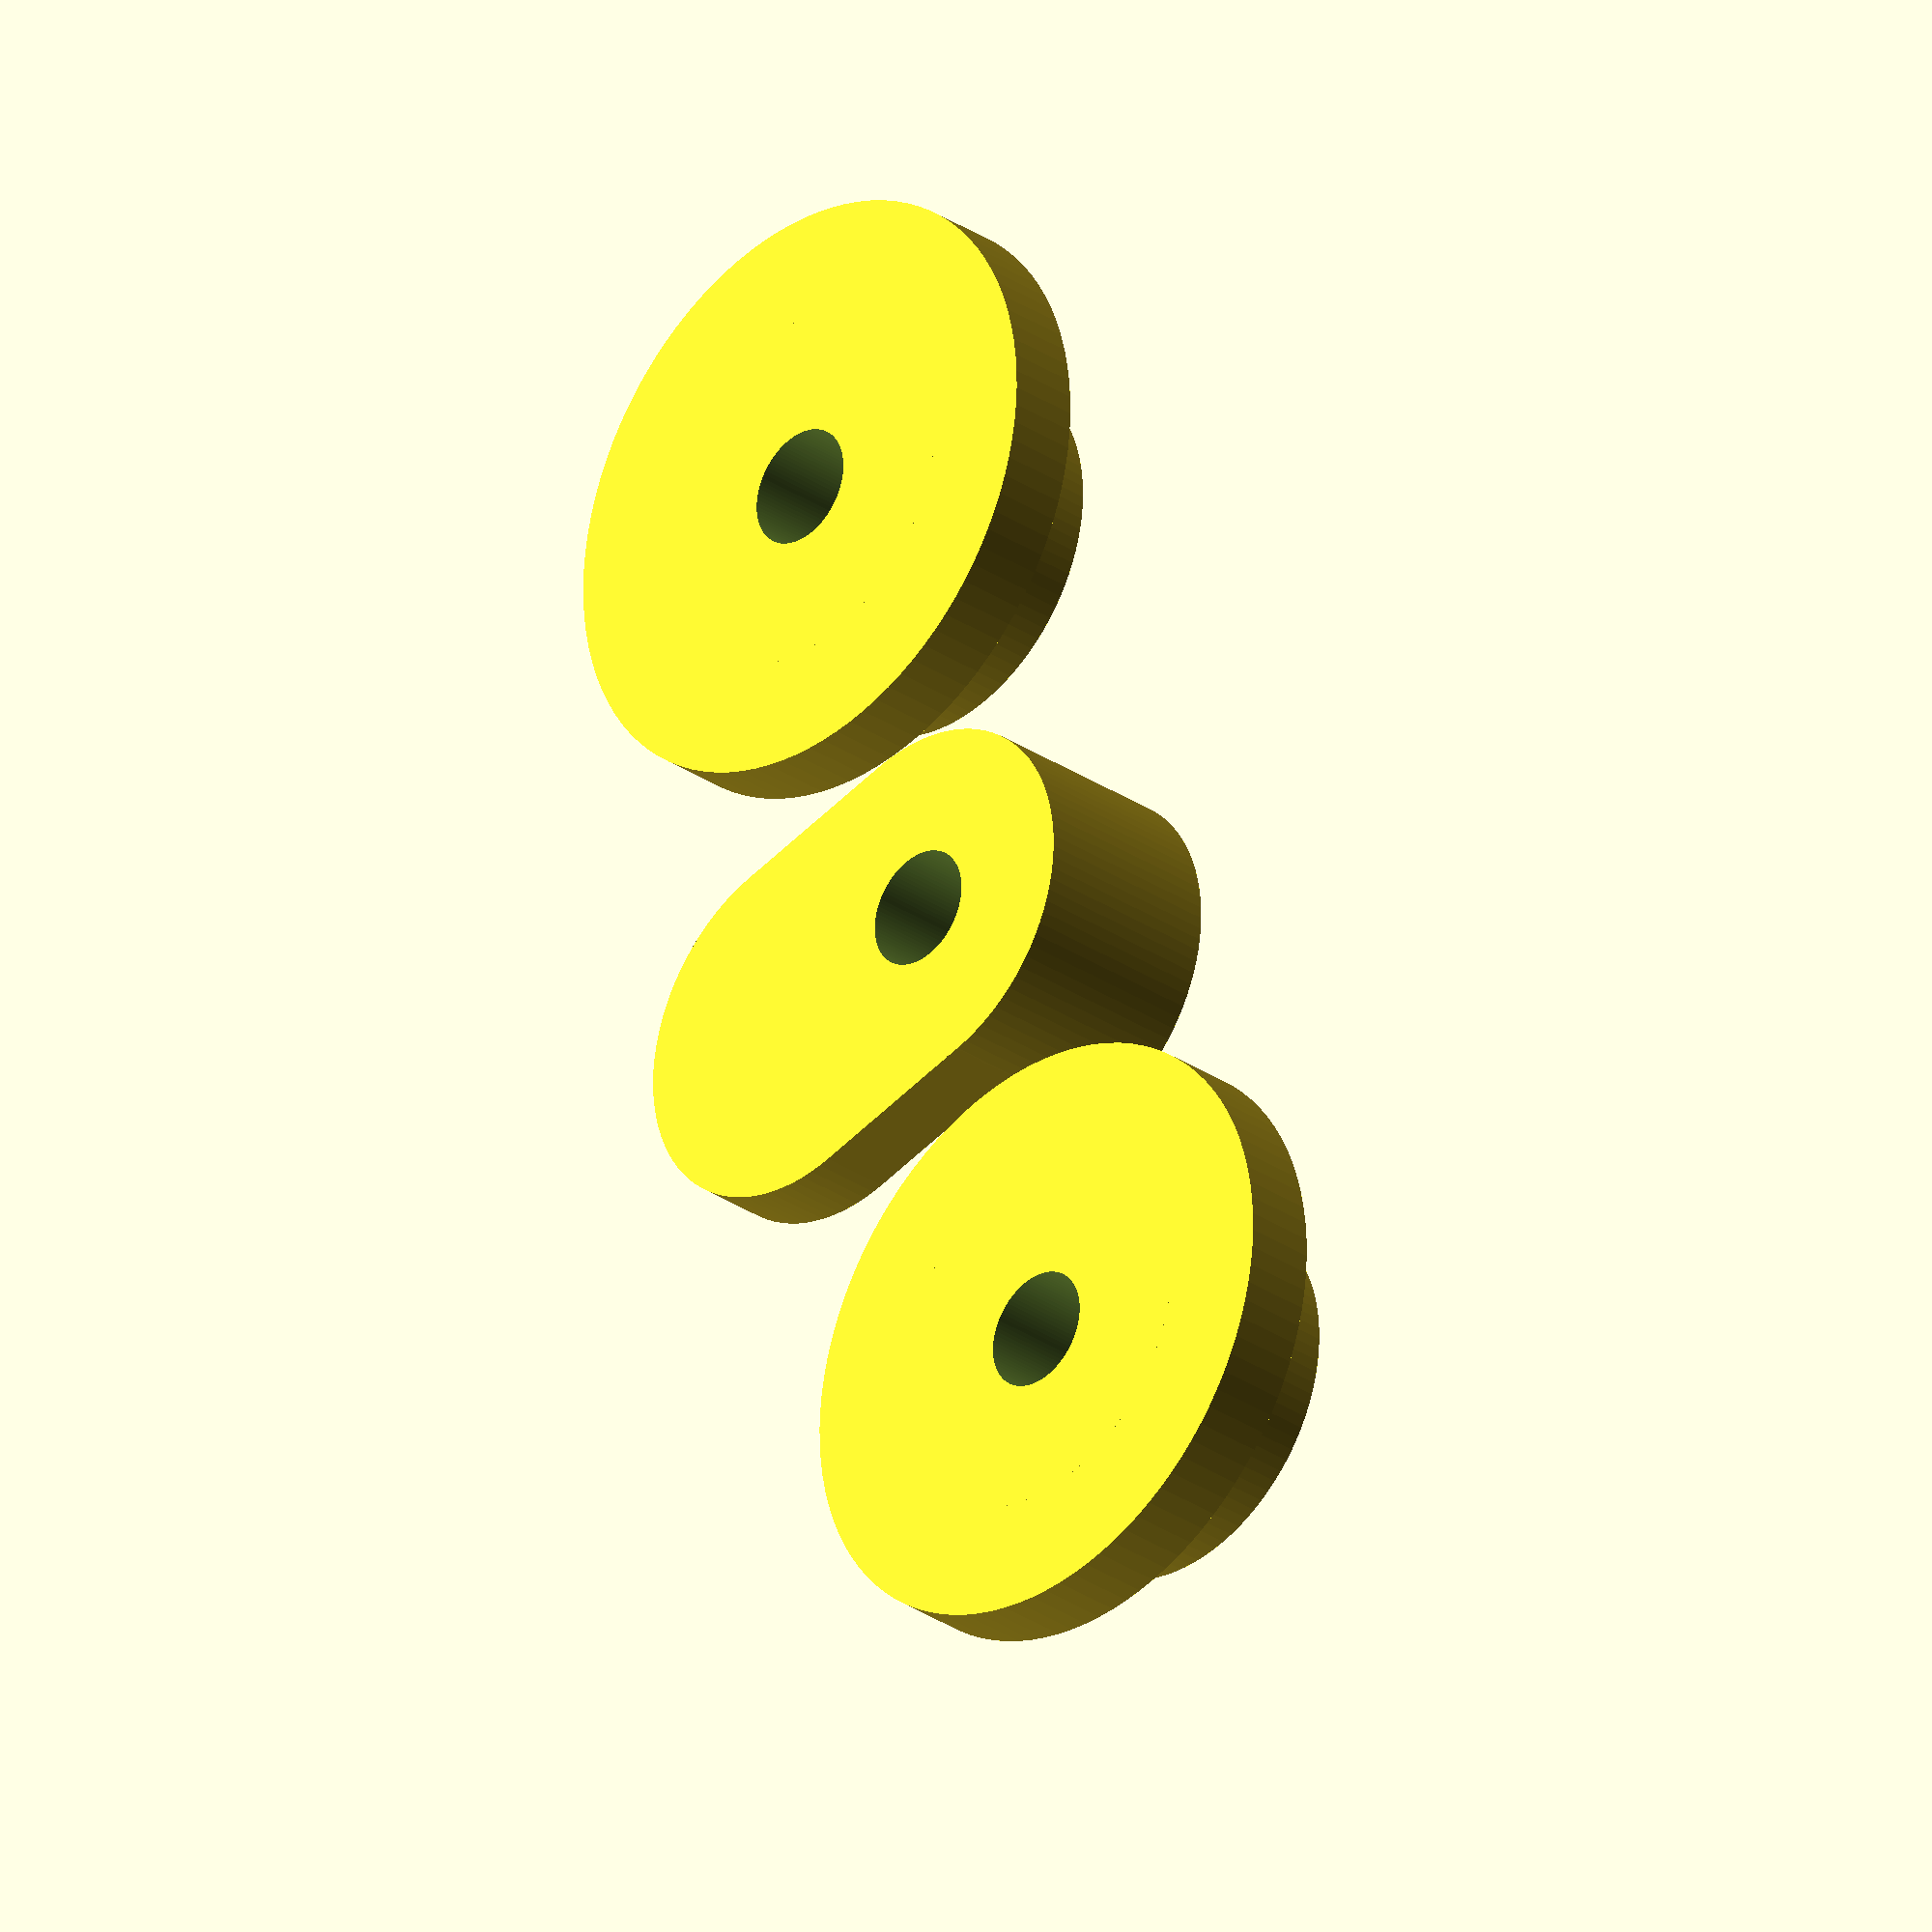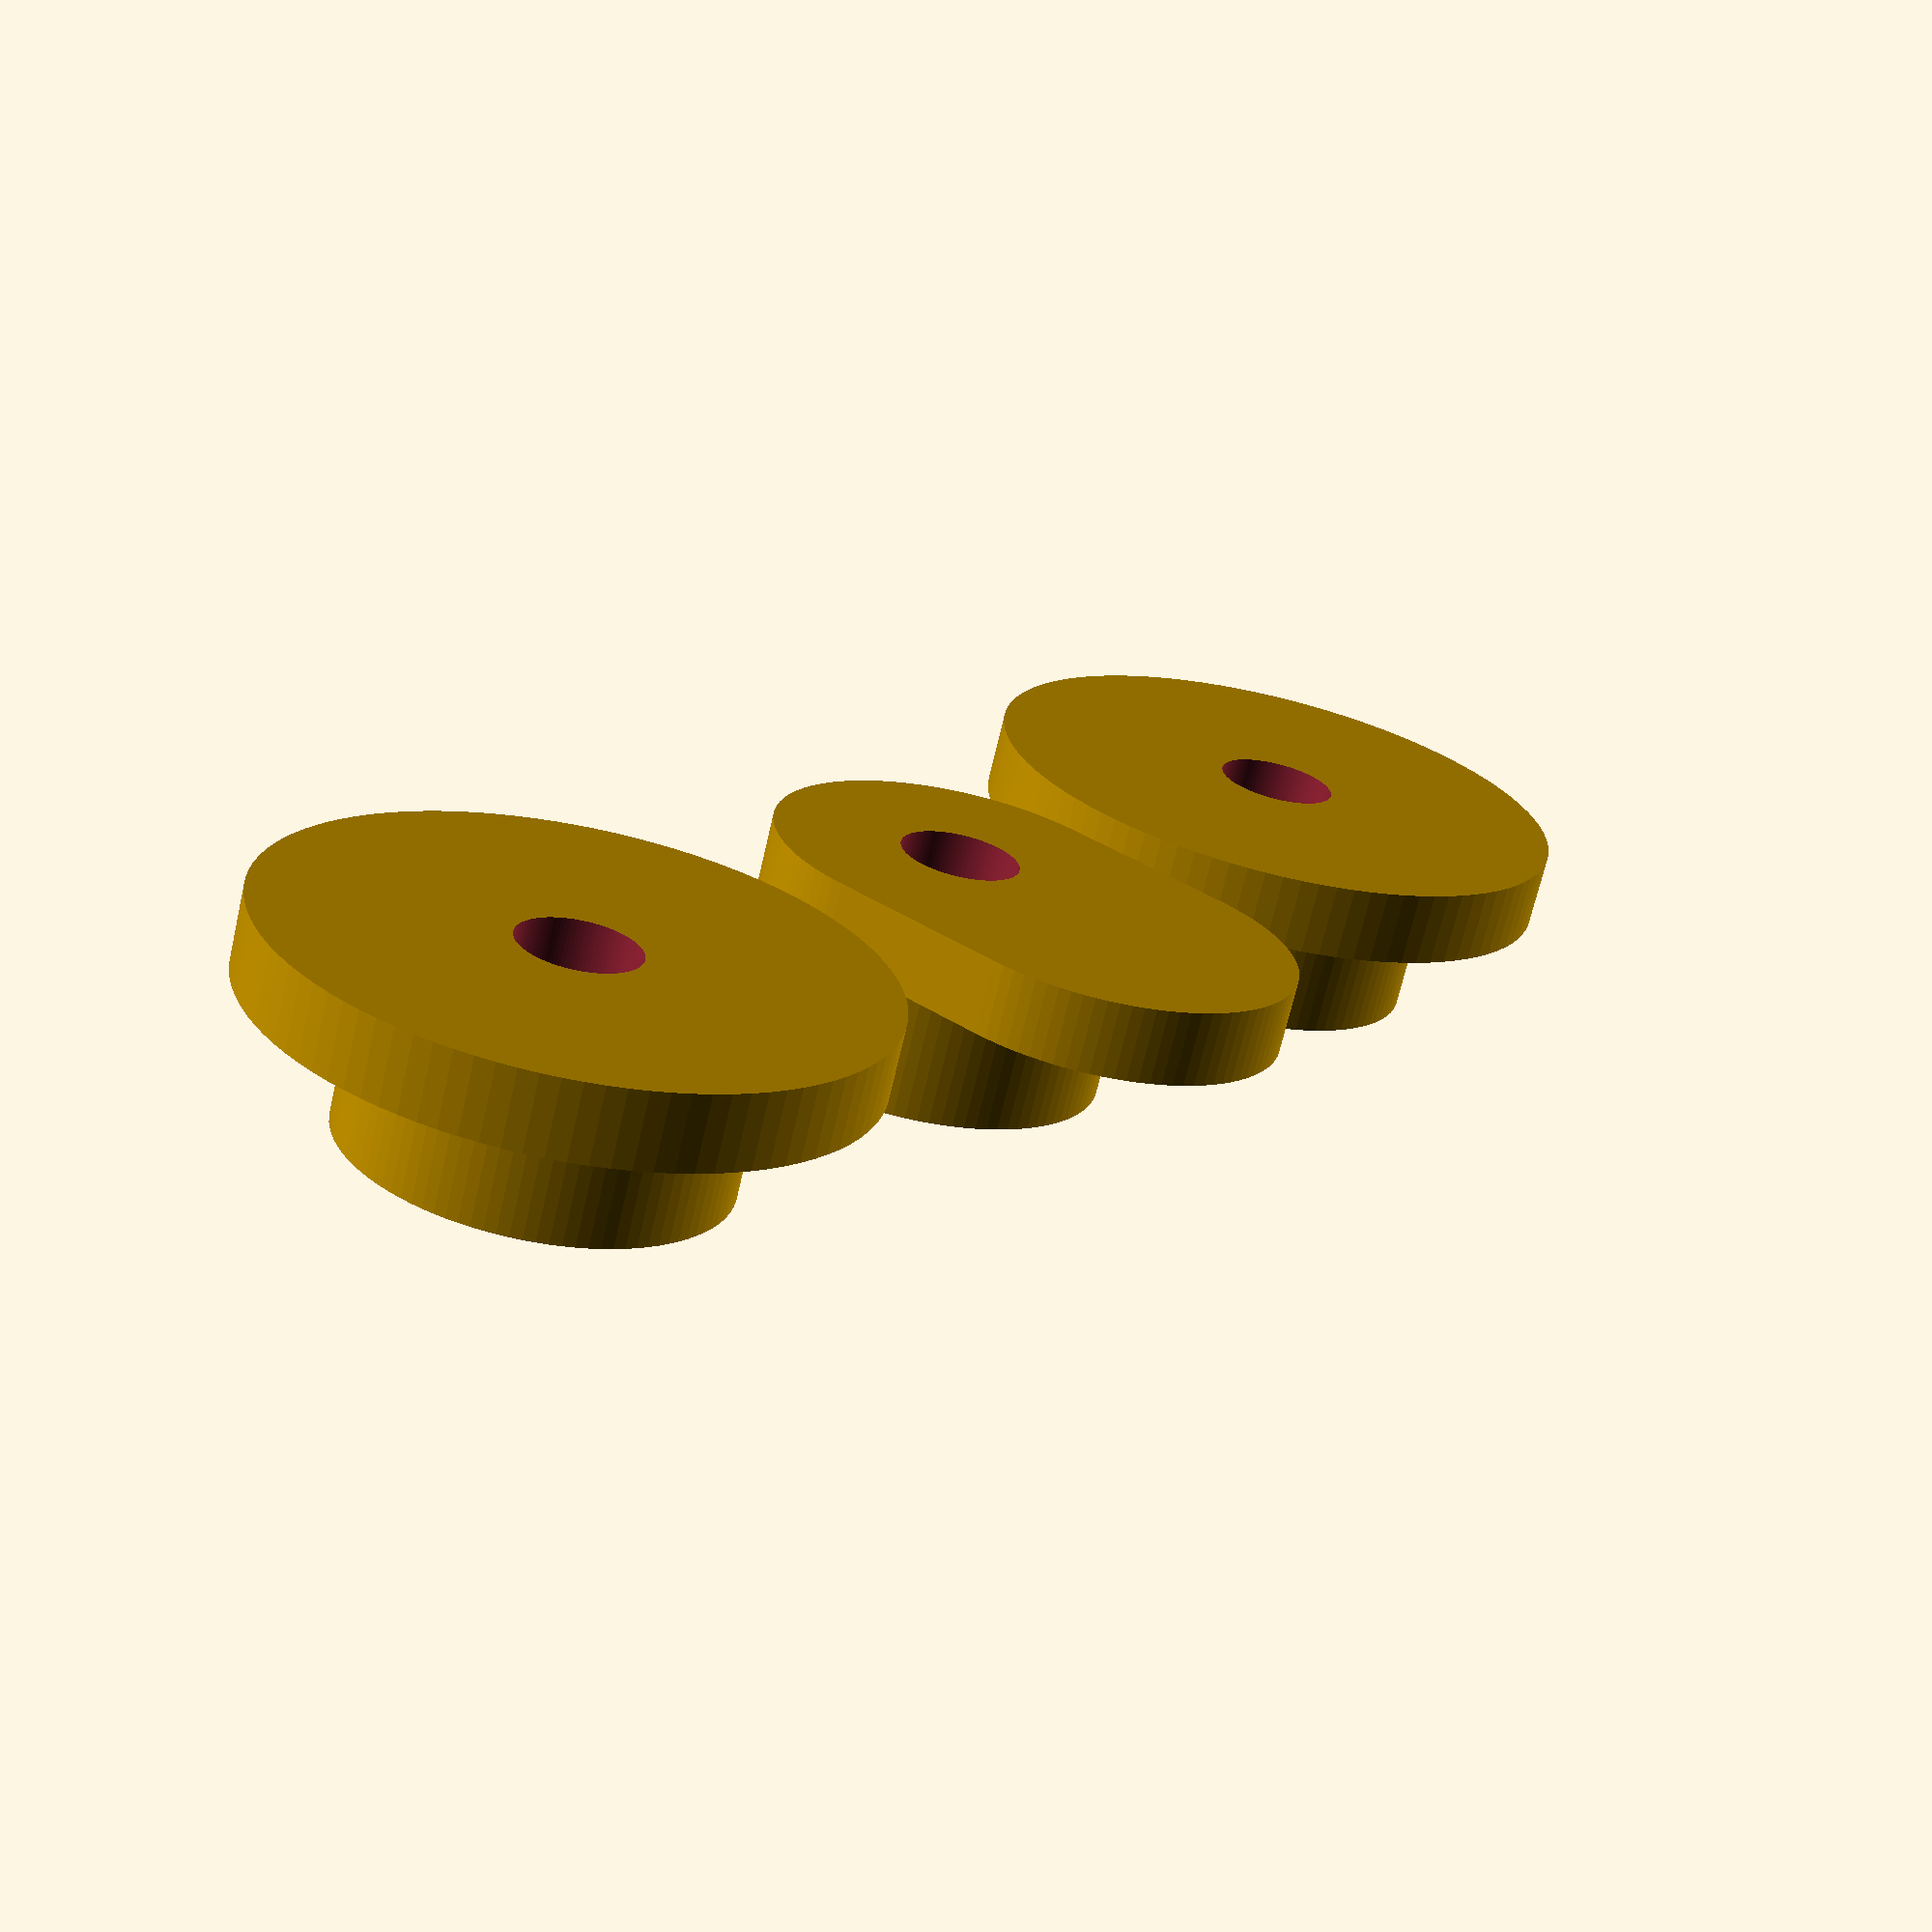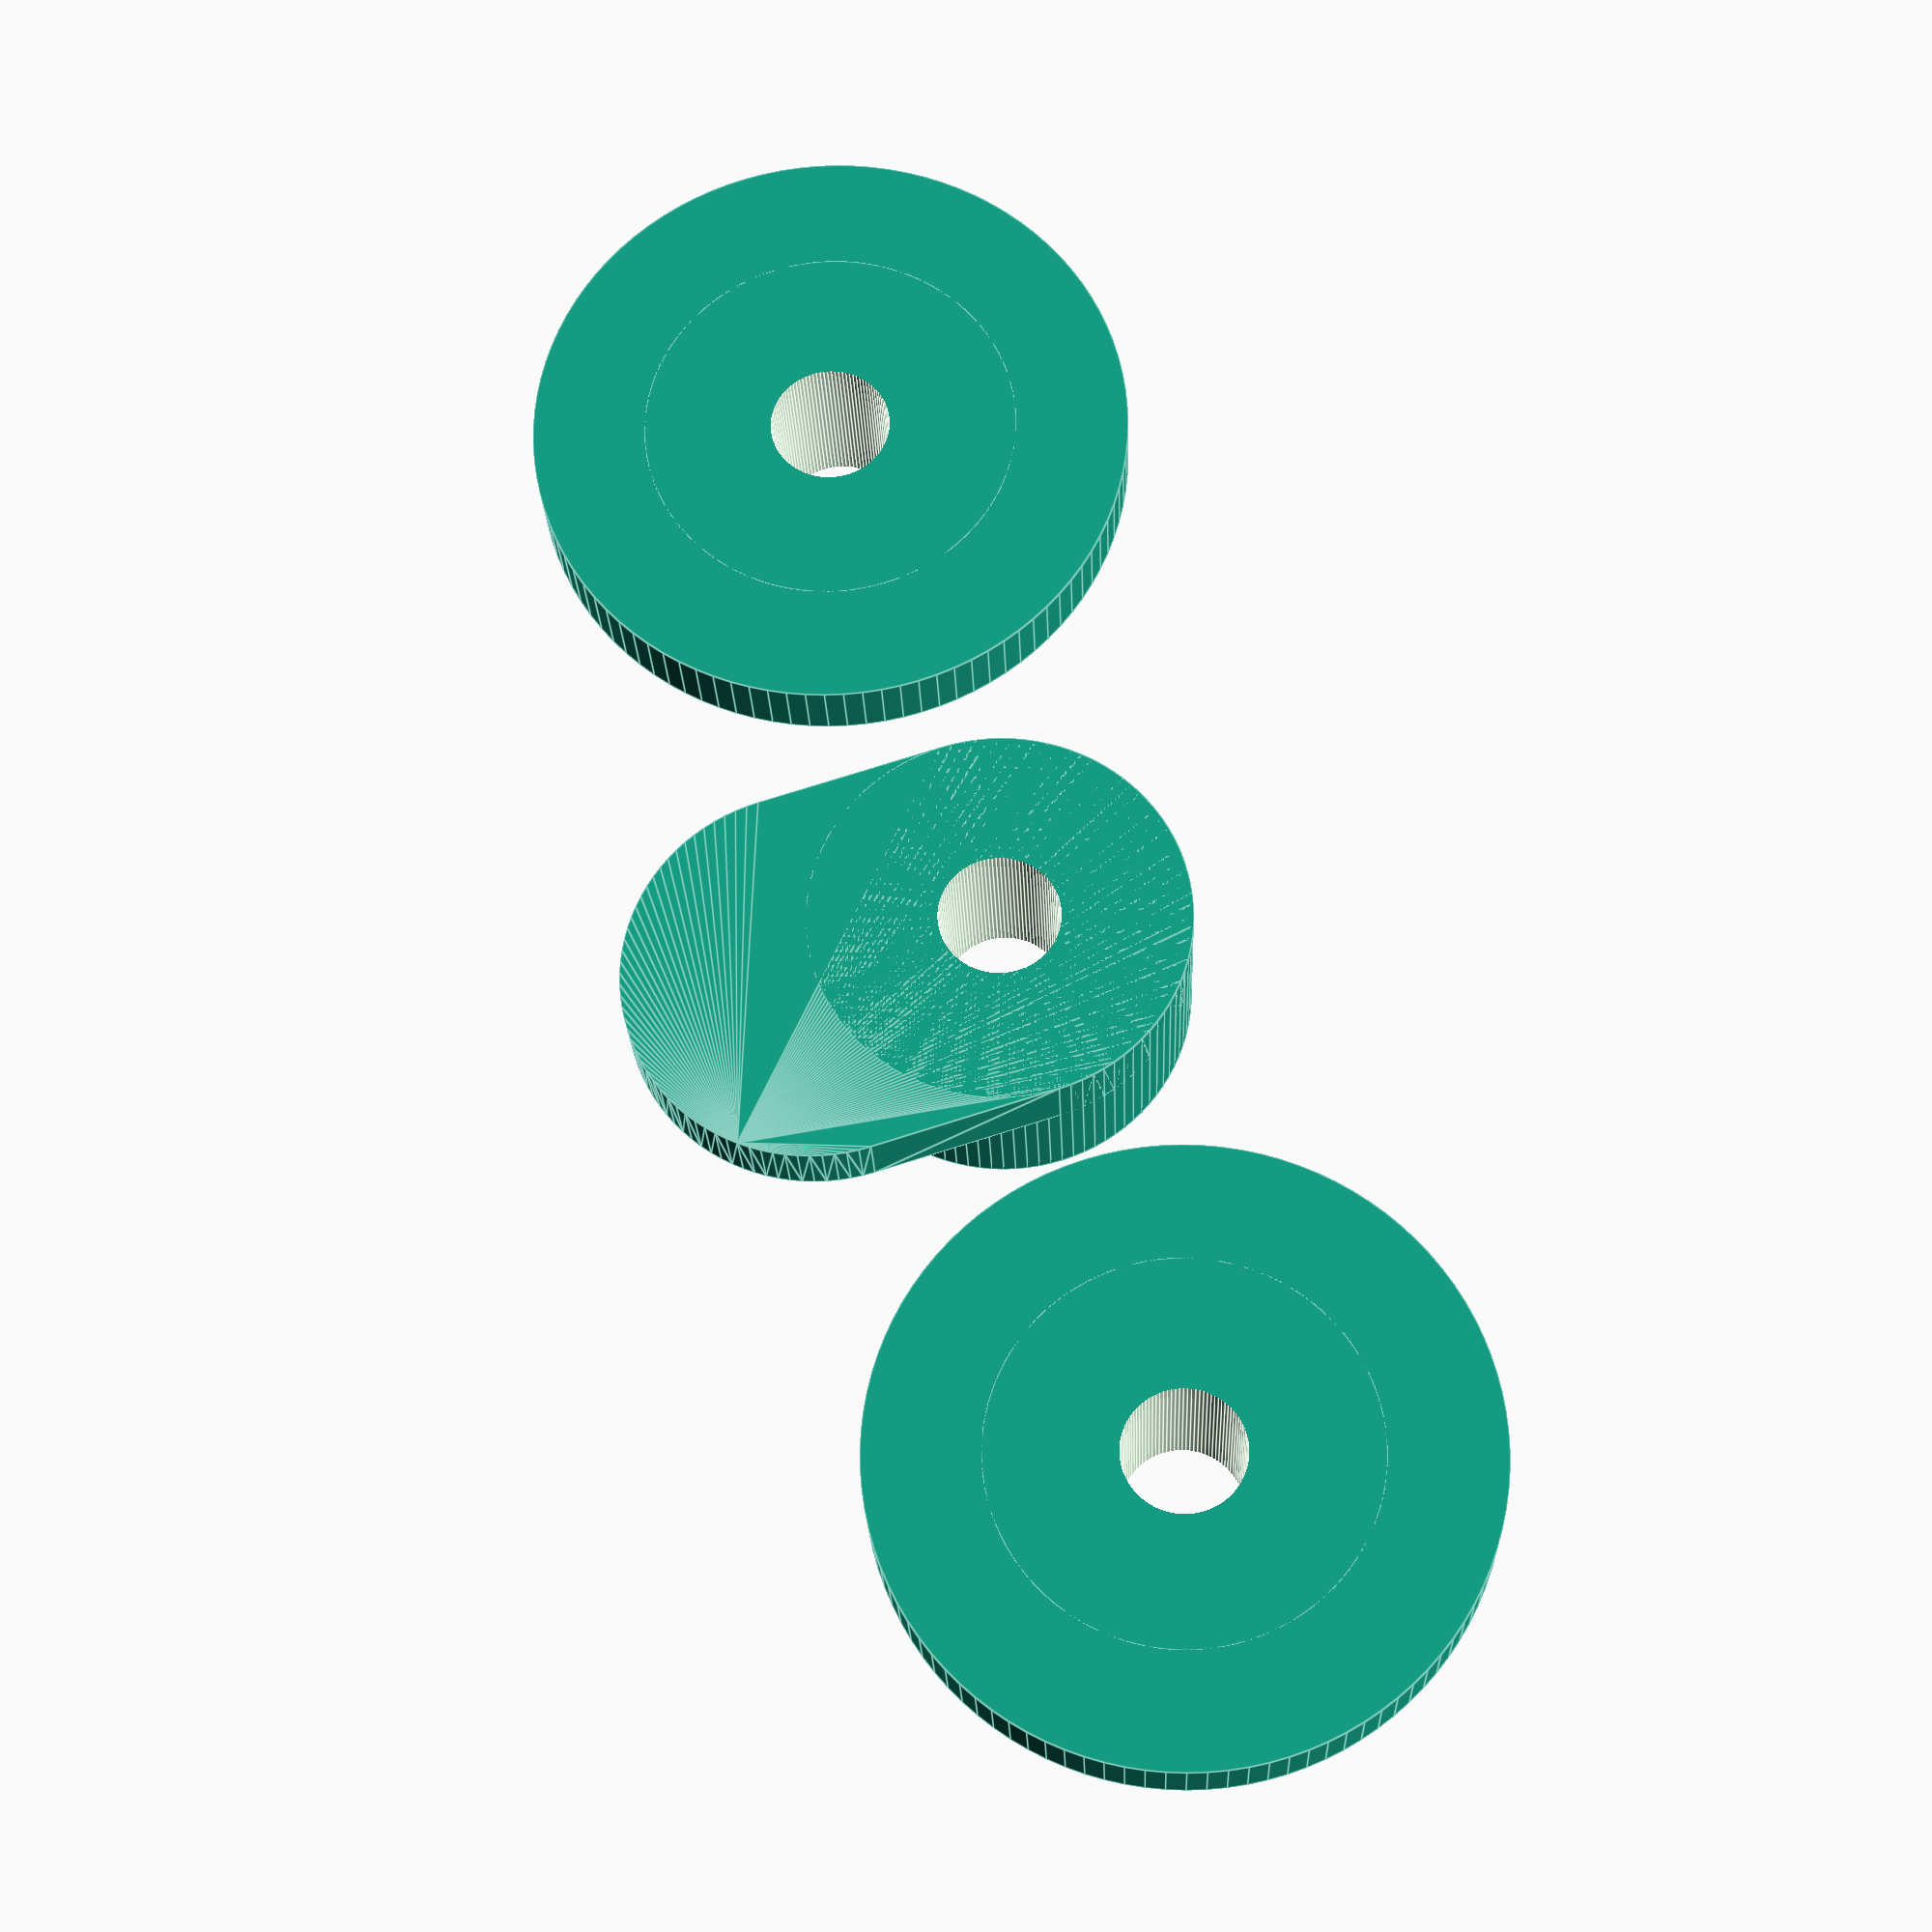
<openscad>
$fn = 100;

r_vis = 1.6;
r1 = 5;
r2 = 8;
e_porte = 3.5;
e = 2;


module cote(){
    difference(){
        union(){
            cylinder(r= r2,e);
            cylinder(r= r1,e+e_porte);
        }
        translate([0, 0,-1])cylinder(r= r_vis,e+e_porte+2);
    }
   
}

module cote_lock(){
    difference(){
        union(){
            hull(){
                cylinder(r= r1,e);
                translate([0,5,0])cylinder(r= r1,e);
            
            }
            cylinder(r= r1,e+e_porte);
        }
        translate([0, 0,-1])cylinder(r= r_vis,e+e_porte+2);
    }
   
}

translate([15,0,0]) cote();
translate([-15,0,0]) cote();
cote_lock();

</openscad>
<views>
elev=209.1 azim=286.9 roll=315.3 proj=o view=solid
elev=68.5 azim=231.9 roll=167.0 proj=p view=solid
elev=21.7 azim=107.5 roll=181.9 proj=p view=edges
</views>
